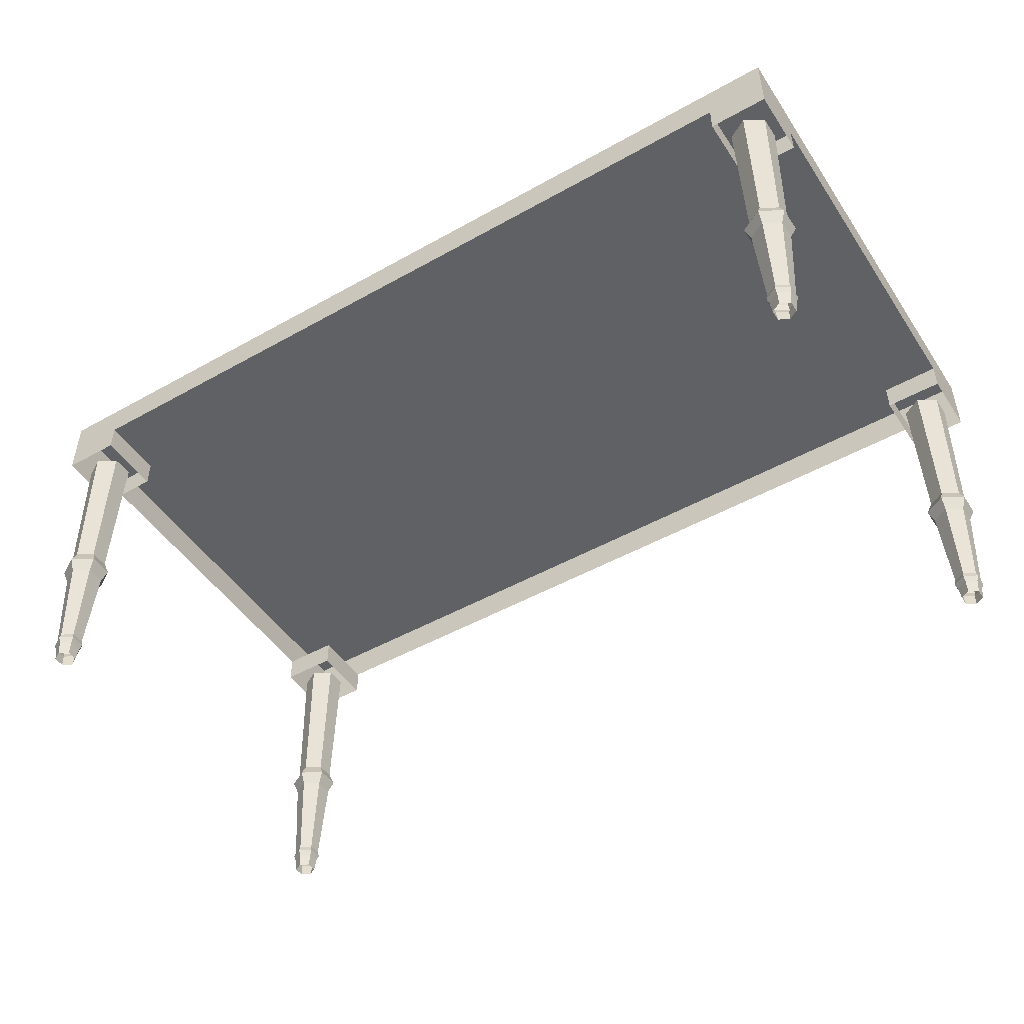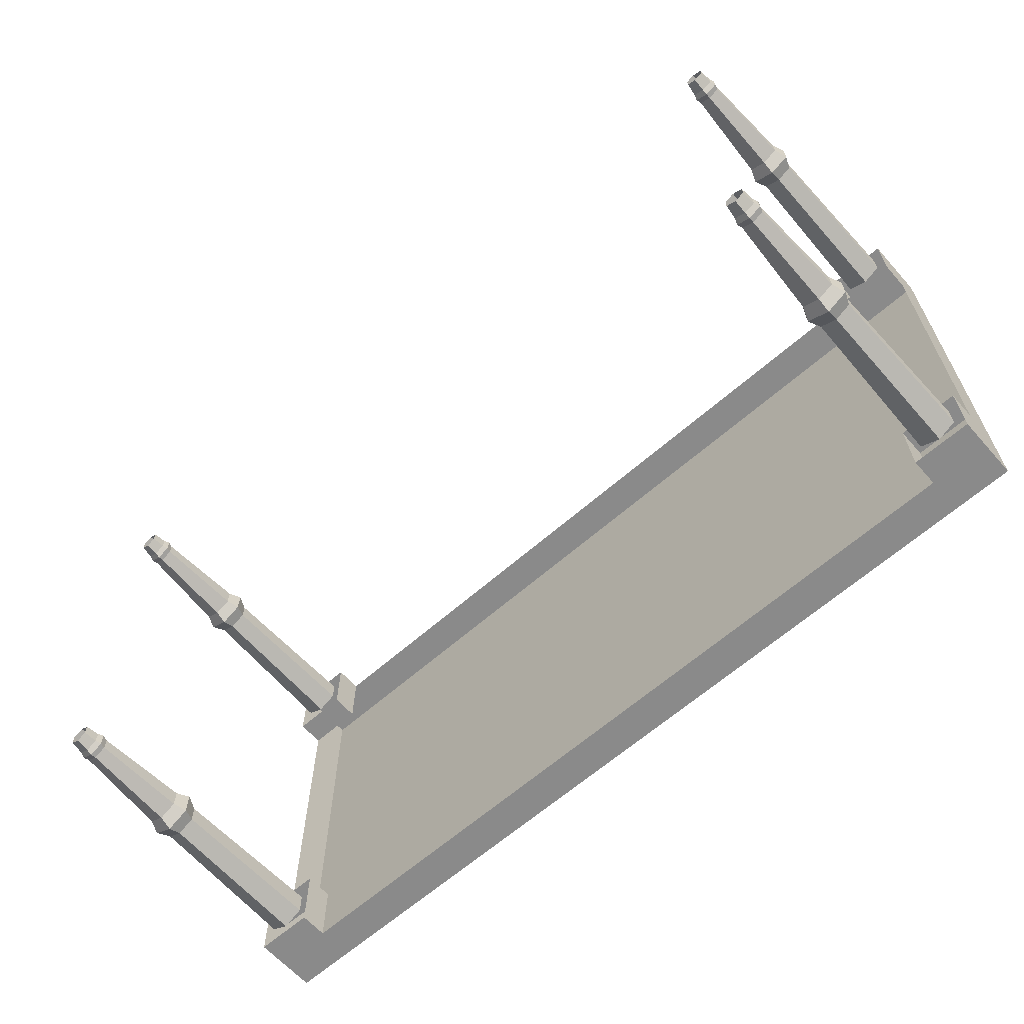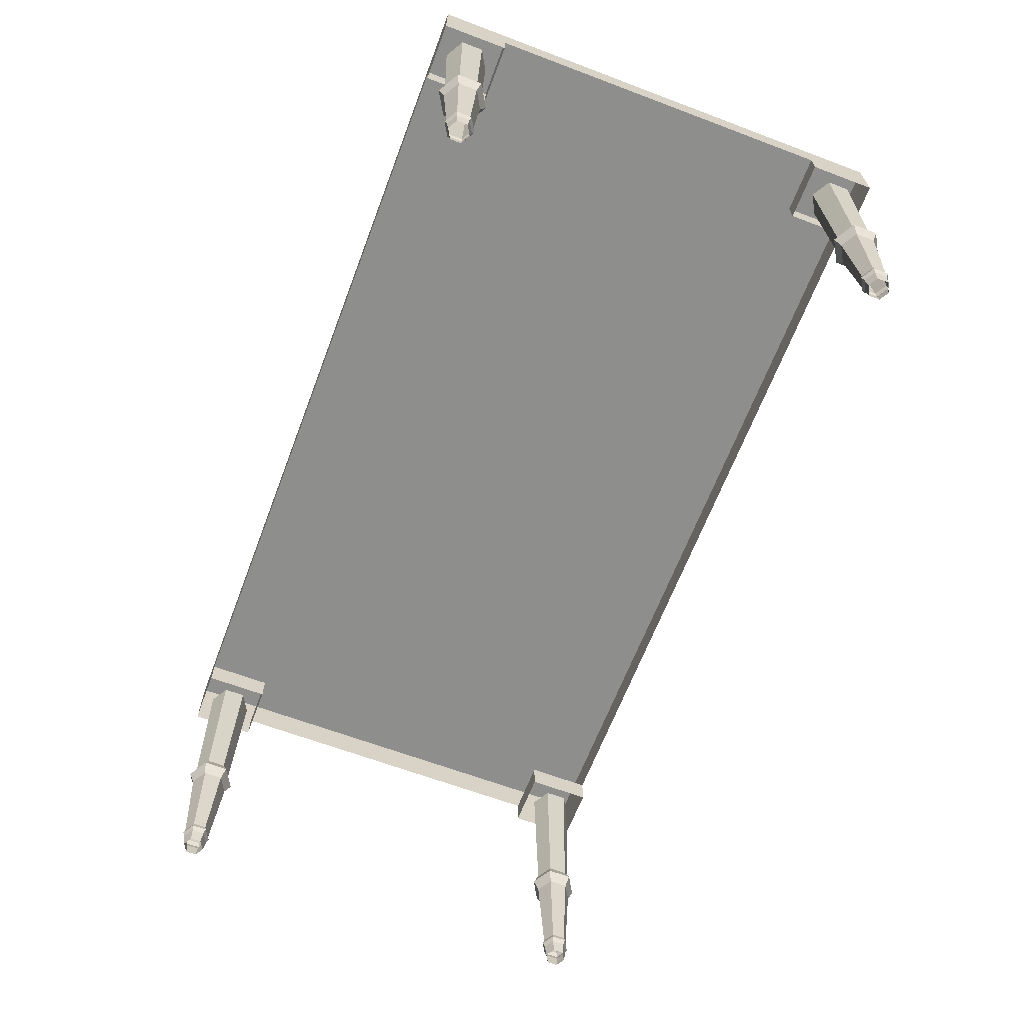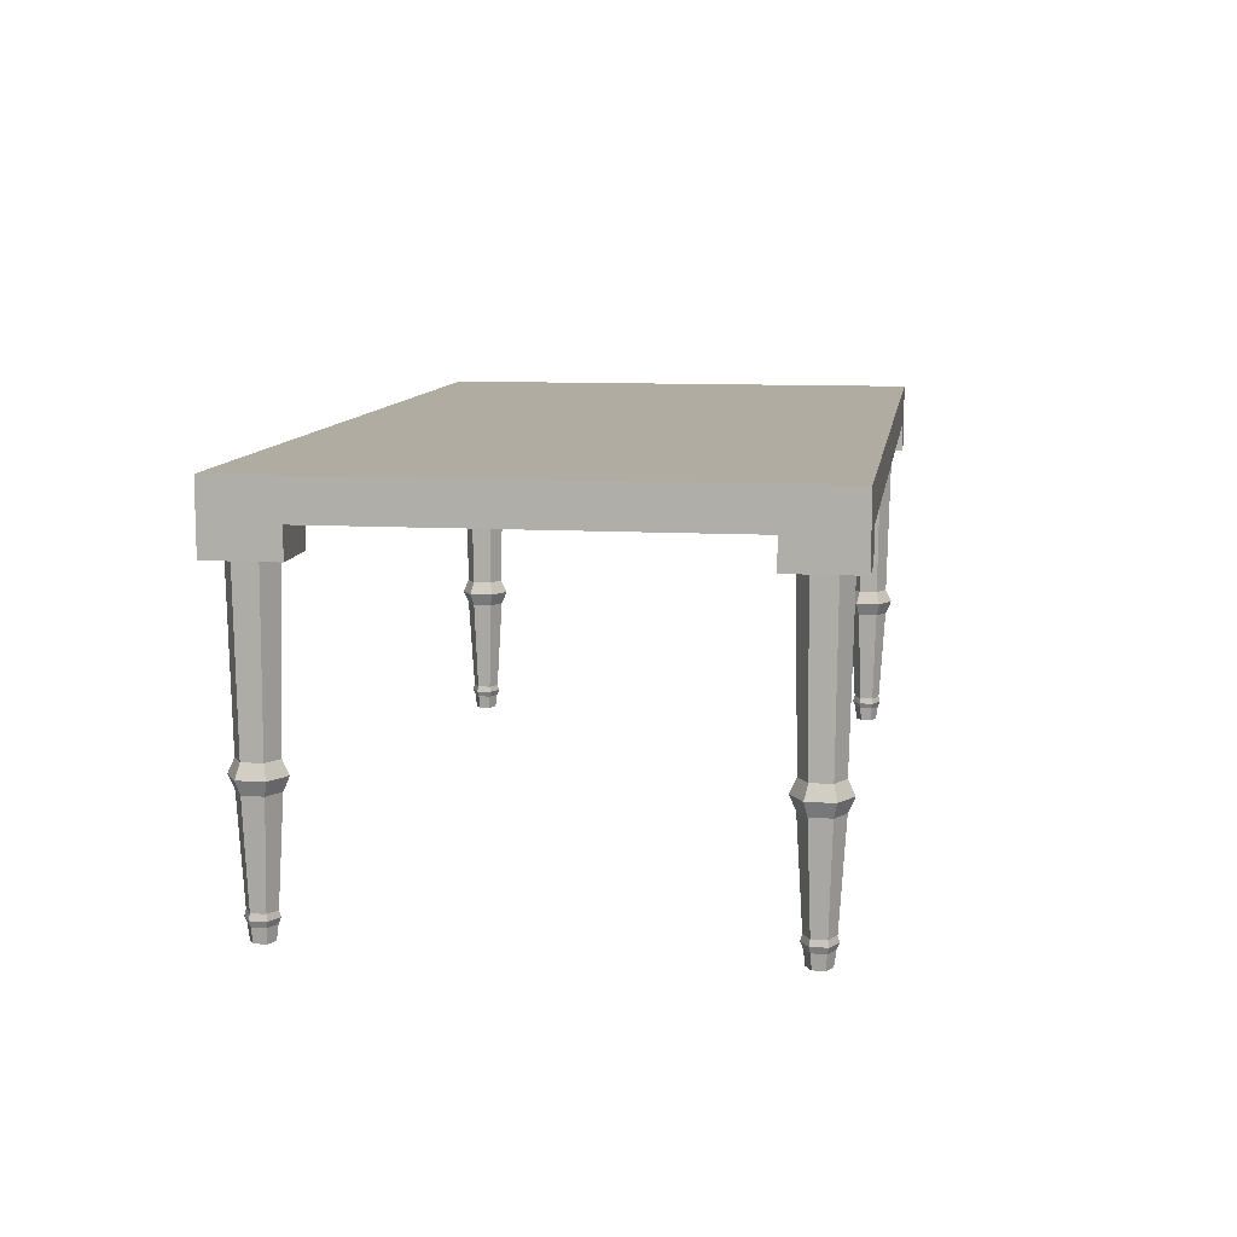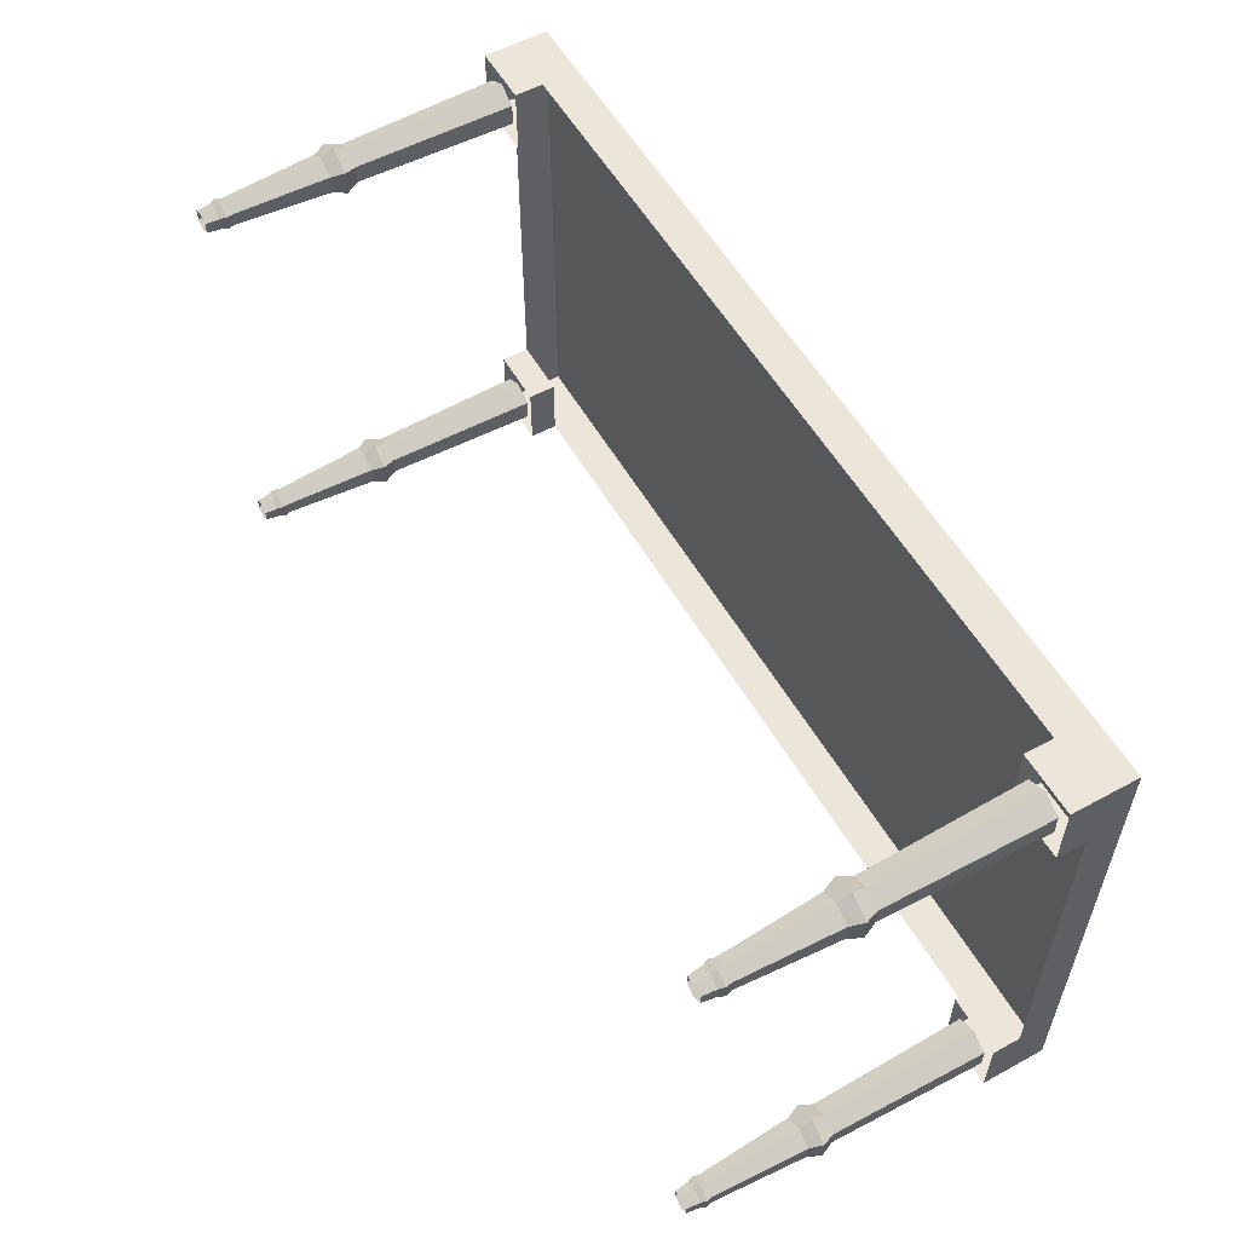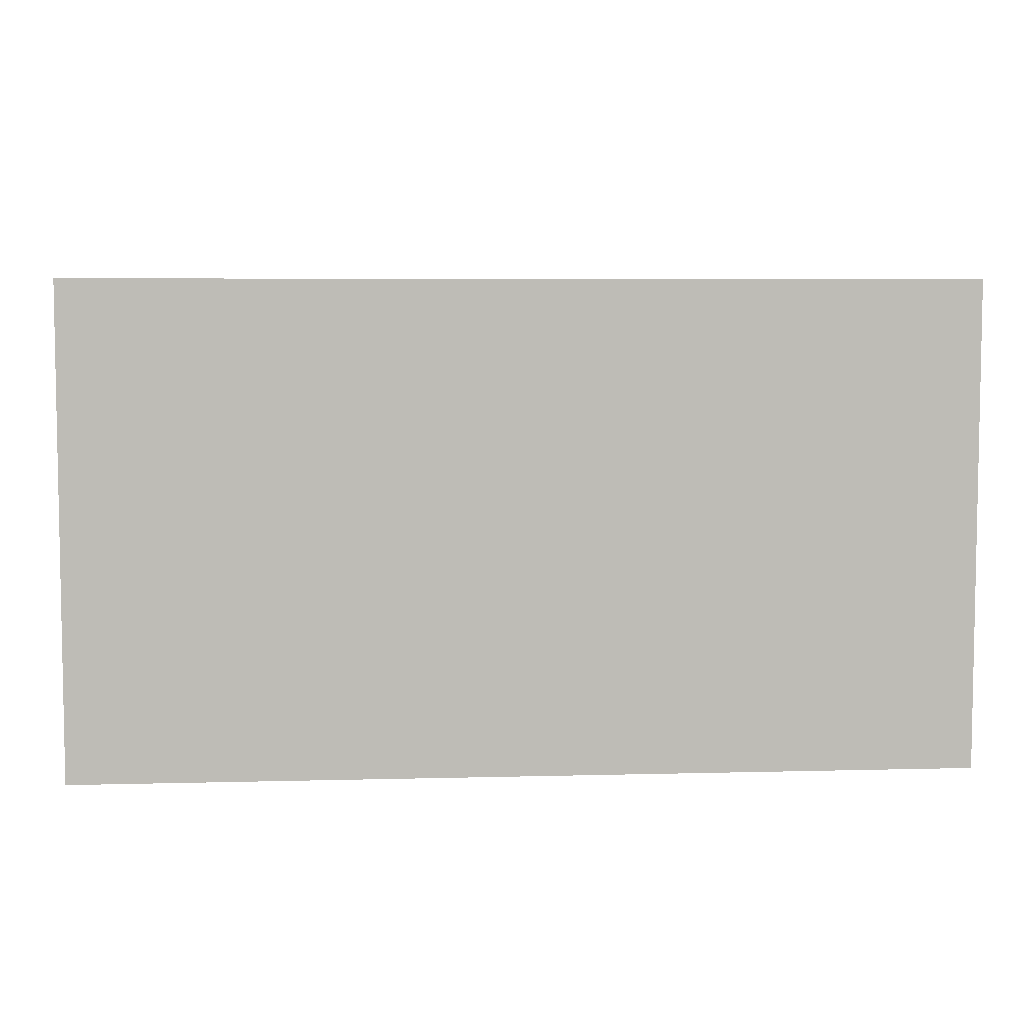
<metadata>
{"format":"obj","ext":"obj","renderer":"f3d","projection":"perspective","resolution":1024,"background":"white","views":[{"elev":-48.0,"azim":32.2,"up":"+Y"},{"elev":-63.5,"azim":41.6,"up":"+Z"},{"elev":-64.8,"azim":-110.8,"up":"+Y"},{"elev":10.2,"azim":-81.6,"up":"+Y"},{"elev":56.2,"azim":60.3,"up":"+Z"},{"elev":5.9,"azim":175.4,"up":"+Z"}]}
</metadata>
<code>
o Cube_Cube.001
v 1.495 0.6131 0.8131
v 1.495 0.7322 0.8131
v 1.434 -0.4207 0.7242
v 1.301 0.6131 0.8131
v 1.301 0.7322 0.8131
v 1.434 -0.4207 0.6833
v 1.495 0.7322 0.5955
v 1.398 -0.4207 0.6629
v 1.495 0.6131 0.5955
v 1.301 0.7322 0.5955
v 1.301 0.6131 0.5955
v 1.301 0.5214 0.8131
v 1.495 0.5214 0.8131
v 1.301 0.5214 0.5955
v 1.495 0.5214 0.5955
v 1.363 -0.4207 0.7242
v 1.398 -0.4207 0.7446
v 1.398 -0.4653 0.6686
v 1.398 0.5253 0.6314
v 1.429 -0.4653 0.6862
v 1.461 0.5253 0.6676
v 1.429 -0.4653 0.7213
v 1.461 0.5253 0.7399
v 1.398 -0.4653 0.7389
v 1.398 0.5253 0.7761
v 1.368 -0.4653 0.7213
v 1.336 0.5253 0.7399
v 1.368 -0.4653 0.6862
v 1.336 0.5253 0.6676
v 1.363 -0.4207 0.6833
v 1.398 0.009945 0.7648
v 1.345 0.009945 0.6732
v 1.451 0.009945 0.7343
v 1.345 0.009945 0.7343
v 1.451 0.009945 0.6732
v 1.398 0.009945 0.6427
v 1.398 -0.07522 0.7659
v 1.345 -0.07522 0.6727
v 1.452 -0.07522 0.7348
v 1.345 -0.07522 0.7348
v 1.452 -0.07522 0.6727
v 1.398 -0.07522 0.6416
v 1.398 -0.03264 0.6227
v 1.398 -0.03264 0.7848
v 1.328 -0.03264 0.6632
v 1.469 -0.03264 0.7443
v 1.328 -0.03264 0.7443
v 1.469 -0.03264 0.6632
v 1.398 -0.3836 0.7469
v 1.361 -0.3836 0.6822
v 1.436 -0.3836 0.7253
v 1.361 -0.3836 0.7253
v 1.436 -0.3836 0.6822
v 1.398 -0.3836 0.6606
v 1.398 -0.4022 0.7522
v 1.356 -0.4022 0.6795
v 1.44 -0.4022 0.728
v 1.356 -0.4022 0.728
v 1.44 -0.4022 0.6795
v 1.398 -0.4022 0.6552
v -1.495 0.6131 0.8131
v -1.495 0.7322 0.8131
v -1.434 -0.4207 0.7242
v -1.301 0.6131 0.8131
v -1.301 0.7322 0.8131
v -1.434 -0.4207 0.6833
v -1.495 0.7322 0.5955
v -1.398 -0.4207 0.6629
v -1.495 0.6131 0.5955
v -1.301 0.7322 0.5955
v -1.301 0.6131 0.5955
v -1.301 0.5214 0.8131
v -1.495 0.5214 0.8131
v -1.301 0.5214 0.5955
v -1.495 0.5214 0.5955
v -1.363 -0.4207 0.7242
v -1.398 -0.4207 0.7446
v -1.398 -0.4653 0.6686
v -1.398 0.5253 0.6314
v -1.429 -0.4653 0.6862
v -1.461 0.5253 0.6676
v -1.429 -0.4653 0.7213
v -1.461 0.5253 0.7399
v -1.398 -0.4653 0.7389
v -1.398 0.5253 0.7761
v -1.368 -0.4653 0.7213
v -1.336 0.5253 0.7399
v -1.368 -0.4653 0.6862
v -1.336 0.5253 0.6676
v -1.363 -0.4207 0.6833
v -1.398 0.009945 0.7648
v -1.345 0.009945 0.6732
v -1.451 0.009945 0.7343
v -1.345 0.009945 0.7343
v -1.451 0.009945 0.6732
v -1.398 0.009945 0.6427
v -1.398 -0.07522 0.7659
v -1.345 -0.07522 0.6727
v -1.452 -0.07522 0.7348
v -1.345 -0.07522 0.7348
v -1.452 -0.07522 0.6727
v -1.398 -0.07522 0.6416
v -1.398 -0.03264 0.6227
v -1.398 -0.03264 0.7848
v -1.328 -0.03264 0.6632
v -1.469 -0.03264 0.7443
v -1.328 -0.03264 0.7443
v -1.469 -0.03264 0.6632
v -1.398 -0.3836 0.7469
v -1.361 -0.3836 0.6822
v -1.436 -0.3836 0.7253
v -1.361 -0.3836 0.7253
v -1.436 -0.3836 0.6822
v -1.398 -0.3836 0.6606
v -1.398 -0.4022 0.7522
v -1.356 -0.4022 0.6795
v -1.44 -0.4022 0.728
v -1.356 -0.4022 0.728
v -1.44 -0.4022 0.6795
v -1.398 -0.4022 0.6552
v 1.495 0.6131 -0.8131
v 1.495 0.7322 -0.8131
v 1.434 -0.4207 -0.7242
v 1.301 0.6131 -0.8131
v 1.301 0.7322 -0.8131
v 1.434 -0.4207 -0.6833
v 1.495 0.7322 -0.5955
v 1.398 -0.4207 -0.6629
v 1.495 0.6131 -0.5955
v 1.301 0.7322 -0.5955
v 1.301 0.6131 -0.5955
v 1.301 0.5214 -0.8131
v 1.495 0.5214 -0.8131
v 1.301 0.5214 -0.5955
v 1.495 0.5214 -0.5955
v 1.363 -0.4207 -0.7242
v 1.398 -0.4207 -0.7446
v 1.398 -0.4653 -0.6686
v 1.398 0.5253 -0.6314
v 1.429 -0.4653 -0.6862
v 1.461 0.5253 -0.6676
v 1.429 -0.4653 -0.7213
v 1.461 0.5253 -0.7399
v 1.398 -0.4653 -0.7389
v 1.398 0.5253 -0.7761
v 1.368 -0.4653 -0.7213
v 1.336 0.5253 -0.7399
v 1.368 -0.4653 -0.6862
v 1.336 0.5253 -0.6676
v 1.363 -0.4207 -0.6833
v 1.398 0.009945 -0.7648
v 1.345 0.009945 -0.6732
v 1.451 0.009945 -0.7343
v 1.345 0.009945 -0.7343
v 1.451 0.009945 -0.6732
v 1.398 0.009945 -0.6427
v 1.398 -0.07522 -0.7659
v 1.345 -0.07522 -0.6727
v 1.452 -0.07522 -0.7348
v 1.345 -0.07522 -0.7348
v 1.452 -0.07522 -0.6727
v 1.398 -0.07522 -0.6416
v 1.398 -0.03264 -0.6227
v 1.398 -0.03264 -0.7848
v 1.328 -0.03264 -0.6632
v 1.469 -0.03264 -0.7443
v 1.328 -0.03264 -0.7443
v 1.469 -0.03264 -0.6632
v 1.398 -0.3836 -0.7469
v 1.361 -0.3836 -0.6822
v 1.436 -0.3836 -0.7253
v 1.361 -0.3836 -0.7253
v 1.436 -0.3836 -0.6822
v 1.398 -0.3836 -0.6606
v 1.398 -0.4022 -0.7522
v 1.356 -0.4022 -0.6795
v 1.44 -0.4022 -0.728
v 1.356 -0.4022 -0.728
v 1.44 -0.4022 -0.6795
v 1.398 -0.4022 -0.6552
v -1.495 0.6131 -0.8131
v -1.495 0.7322 -0.8131
v -1.434 -0.4207 -0.7242
v -1.301 0.6131 -0.8131
v -1.301 0.7322 -0.8131
v -1.434 -0.4207 -0.6833
v -1.495 0.7322 -0.5955
v -1.398 -0.4207 -0.6629
v -1.495 0.6131 -0.5955
v -1.301 0.7322 -0.5955
v -1.301 0.6131 -0.5955
v -1.301 0.5214 -0.8131
v -1.495 0.5214 -0.8131
v -1.301 0.5214 -0.5955
v -1.495 0.5214 -0.5955
v -1.363 -0.4207 -0.7242
v -1.398 -0.4207 -0.7446
v -1.398 -0.4653 -0.6686
v -1.398 0.5253 -0.6314
v -1.429 -0.4653 -0.6862
v -1.461 0.5253 -0.6676
v -1.429 -0.4653 -0.7213
v -1.461 0.5253 -0.7399
v -1.398 -0.4653 -0.7389
v -1.398 0.5253 -0.7761
v -1.368 -0.4653 -0.7213
v -1.336 0.5253 -0.7399
v -1.368 -0.4653 -0.6862
v -1.336 0.5253 -0.6676
v -1.363 -0.4207 -0.6833
v -1.398 0.009945 -0.7648
v -1.345 0.009945 -0.6732
v -1.451 0.009945 -0.7343
v -1.345 0.009945 -0.7343
v -1.451 0.009945 -0.6732
v -1.398 0.009945 -0.6427
v -1.398 -0.07522 -0.7659
v -1.345 -0.07522 -0.6727
v -1.452 -0.07522 -0.7348
v -1.345 -0.07522 -0.7348
v -1.452 -0.07522 -0.6727
v -1.398 -0.07522 -0.6416
v -1.398 -0.03264 -0.6227
v -1.398 -0.03264 -0.7848
v -1.328 -0.03264 -0.6632
v -1.469 -0.03264 -0.7443
v -1.328 -0.03264 -0.7443
v -1.469 -0.03264 -0.6632
v -1.398 -0.3836 -0.7469
v -1.361 -0.3836 -0.6822
v -1.436 -0.3836 -0.7253
v -1.361 -0.3836 -0.7253
v -1.436 -0.3836 -0.6822
v -1.398 -0.3836 -0.6606
v -1.398 -0.4022 -0.7522
v -1.356 -0.4022 -0.6795
v -1.44 -0.4022 -0.728
v -1.356 -0.4022 -0.728
v -1.44 -0.4022 -0.6795
v -1.398 -0.4022 -0.6552
v 0 0.6131 -0.8131
v 0 0.6131 0.8131
v 0 0.7322 0.8131
v 0 0.7322 -0.5955
v 0 0.7322 0.5955
v 0 0.7322 -0.8131
f 9 7 2 1
f 11 9 15 14
f 1 2 5 4
f 7 10 5 2
f 26 16 30 28
f 22 3 17 24
f 9 129 127 7
f 28 30 8 18
f 24 17 16 26
f 9 1 13 15
f 4 11 14 12
f 1 4 12 13
f 54 42 41 53
f 46 33 31 44
f 52 40 38 50
f 44 31 34 47
f 53 41 39 51
f 47 34 32 45
f 43 36 35 48
f 45 32 36 43
f 20 6 3 22
f 18 8 6 20
f 50 38 42 54
f 48 35 33 46
f 49 37 40 52
f 51 39 37 49
f 41 48 46 39
f 38 45 43 42
f 42 43 48 41
f 40 47 45 38
f 37 44 47 40
f 39 46 44 37
f 57 51 49 55
f 55 49 52 58
f 56 50 54 60
f 59 53 51 57
f 58 52 50 56
f 60 54 53 59
f 8 60 59 6
f 16 58 56 30
f 6 59 57 3
f 30 56 60 8
f 17 55 58 16
f 3 57 55 17
f 69 61 62 67
f 71 74 75 69
f 61 64 65 62
f 67 62 65 70
f 86 88 90 76
f 82 84 77 63
f 190 187 67 70
f 88 78 68 90
f 241 246 125 124
f 84 86 76 77
f 69 75 73 61
f 64 72 74 71
f 61 73 72 64
f 114 113 101 102
f 106 104 91 93
f 112 110 98 100
f 104 107 94 91
f 113 111 99 101
f 107 105 92 94
f 103 108 95 96
f 105 103 96 92
f 80 82 63 66
f 78 80 66 68
f 110 114 102 98
f 108 106 93 95
f 109 112 100 97
f 111 109 97 99
f 101 99 106 108
f 98 102 103 105
f 102 101 108 103
f 100 98 105 107
f 97 100 107 104
f 99 97 104 106
f 117 115 109 111
f 115 118 112 109
f 116 120 114 110
f 119 117 111 113
f 118 116 110 112
f 120 119 113 114
f 68 66 119 120
f 76 90 116 118
f 66 63 117 119
f 90 68 120 116
f 77 76 118 115
f 63 77 115 117
f 129 121 122 127
f 131 134 135 129
f 246 185 190 244
f 121 124 125 122
f 127 122 125 130
f 146 148 150 136
f 142 144 137 123
f 242 243 65 64
f 148 138 128 150
f 189 69 67 187
f 144 146 136 137
f 129 135 133 121
f 124 132 134 131
f 121 133 132 124
f 174 173 161 162
f 166 164 151 153
f 172 170 158 160
f 164 167 154 151
f 173 171 159 161
f 167 165 152 154
f 163 168 155 156
f 165 163 156 152
f 140 142 123 126
f 138 140 126 128
f 170 174 162 158
f 168 166 153 155
f 169 172 160 157
f 171 169 157 159
f 161 159 166 168
f 158 162 163 165
f 162 161 168 163
f 160 158 165 167
f 157 160 167 164
f 159 157 164 166
f 177 175 169 171
f 175 178 172 169
f 176 180 174 170
f 179 177 171 173
f 178 176 170 172
f 180 179 173 174
f 128 126 179 180
f 136 150 176 178
f 126 123 177 179
f 150 128 180 176
f 137 136 178 175
f 123 137 175 177
f 189 187 182 181
f 191 189 195 194
f 243 245 70 65
f 181 182 185 184
f 187 190 185 182
f 206 196 210 208
f 202 183 197 204
f 7 127 130 10
f 208 210 188 198
f 244 245 10 130
f 204 197 196 206
f 189 181 193 195
f 184 191 194 192
f 181 184 192 193
f 234 222 221 233
f 226 213 211 224
f 232 220 218 230
f 224 211 214 227
f 233 221 219 231
f 227 214 212 225
f 223 216 215 228
f 225 212 216 223
f 200 186 183 202
f 198 188 186 200
f 230 218 222 234
f 228 215 213 226
f 229 217 220 232
f 231 219 217 229
f 221 228 226 219
f 218 225 223 222
f 222 223 228 221
f 220 227 225 218
f 217 224 227 220
f 219 226 224 217
f 237 231 229 235
f 235 229 232 238
f 236 230 234 240
f 239 233 231 237
f 238 232 230 236
f 240 234 233 239
f 188 240 239 186
f 196 238 236 210
f 186 239 237 183
f 210 236 240 188
f 197 235 238 196
f 183 237 235 197
f 149 147 154 152
f 145 143 153 151
f 147 145 151 154
f 141 139 156 155
f 139 149 152 156
f 143 141 155 153
f 21 35 36 19
f 29 32 34 27
f 19 36 32 29
f 27 34 31 25
f 25 31 33 23
f 23 33 35 21
f 83 81 95 93
f 87 85 91 94
f 79 89 92 96
f 89 87 94 92
f 81 79 96 95
f 85 83 93 91
f 201 215 216 199
f 209 212 214 207
f 199 216 212 209
f 205 211 213 203
f 207 214 211 205
f 203 213 215 201
f 190 70 245 244
f 5 10 245 243
f 4 5 243 242
f 125 246 244 130
f 184 185 246 241

</code>
